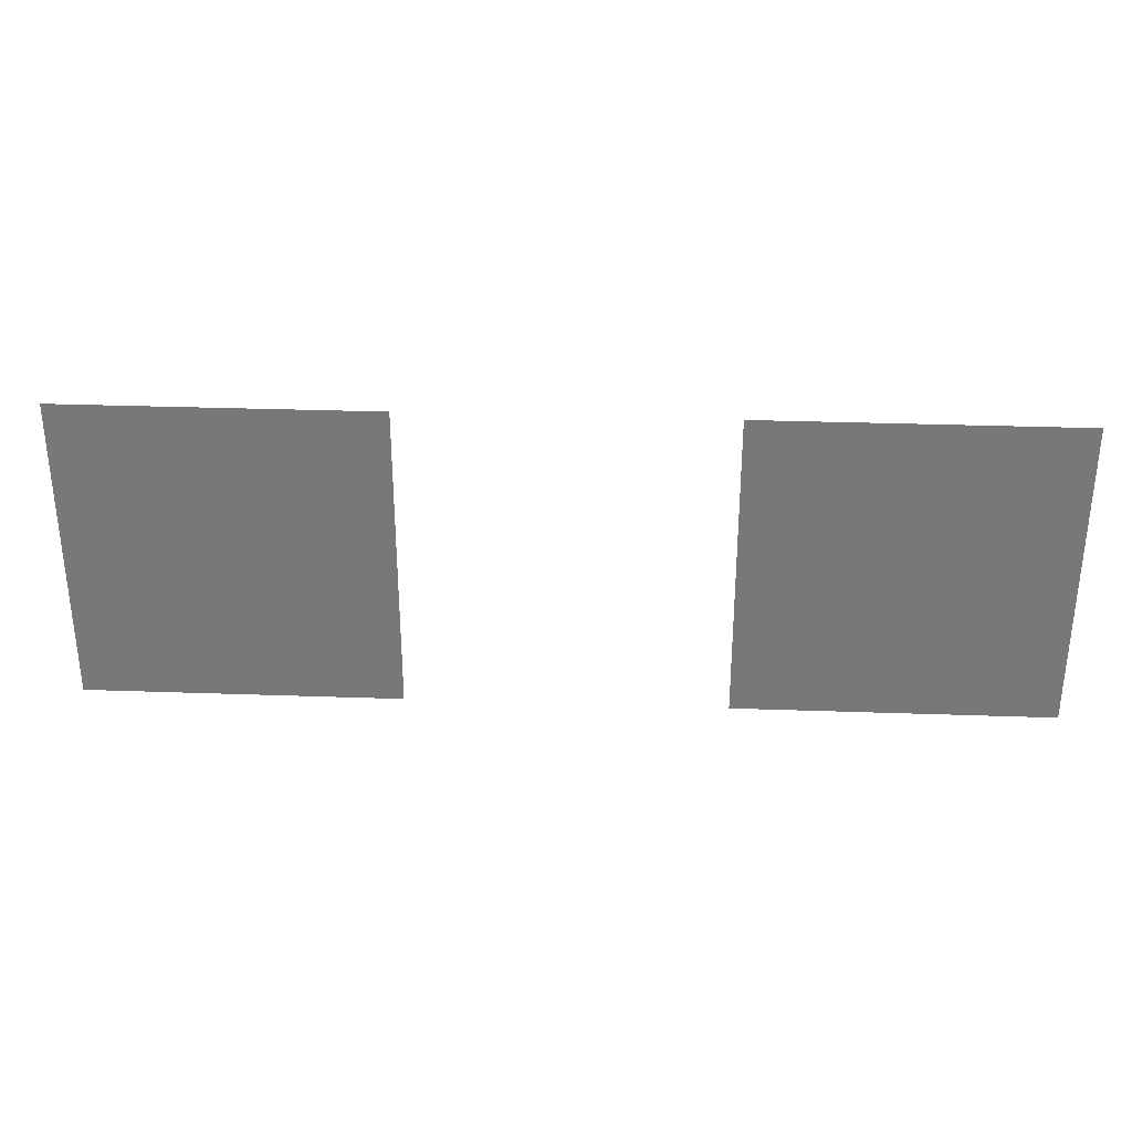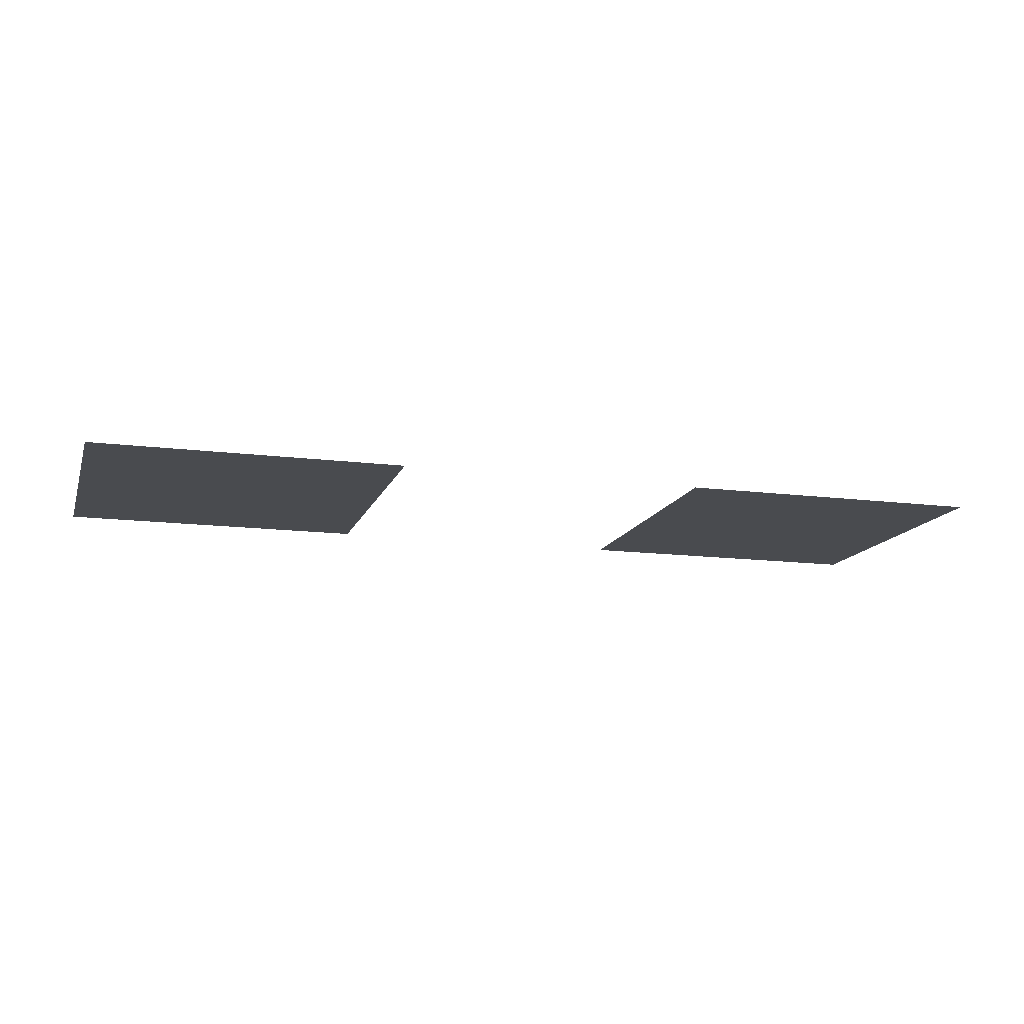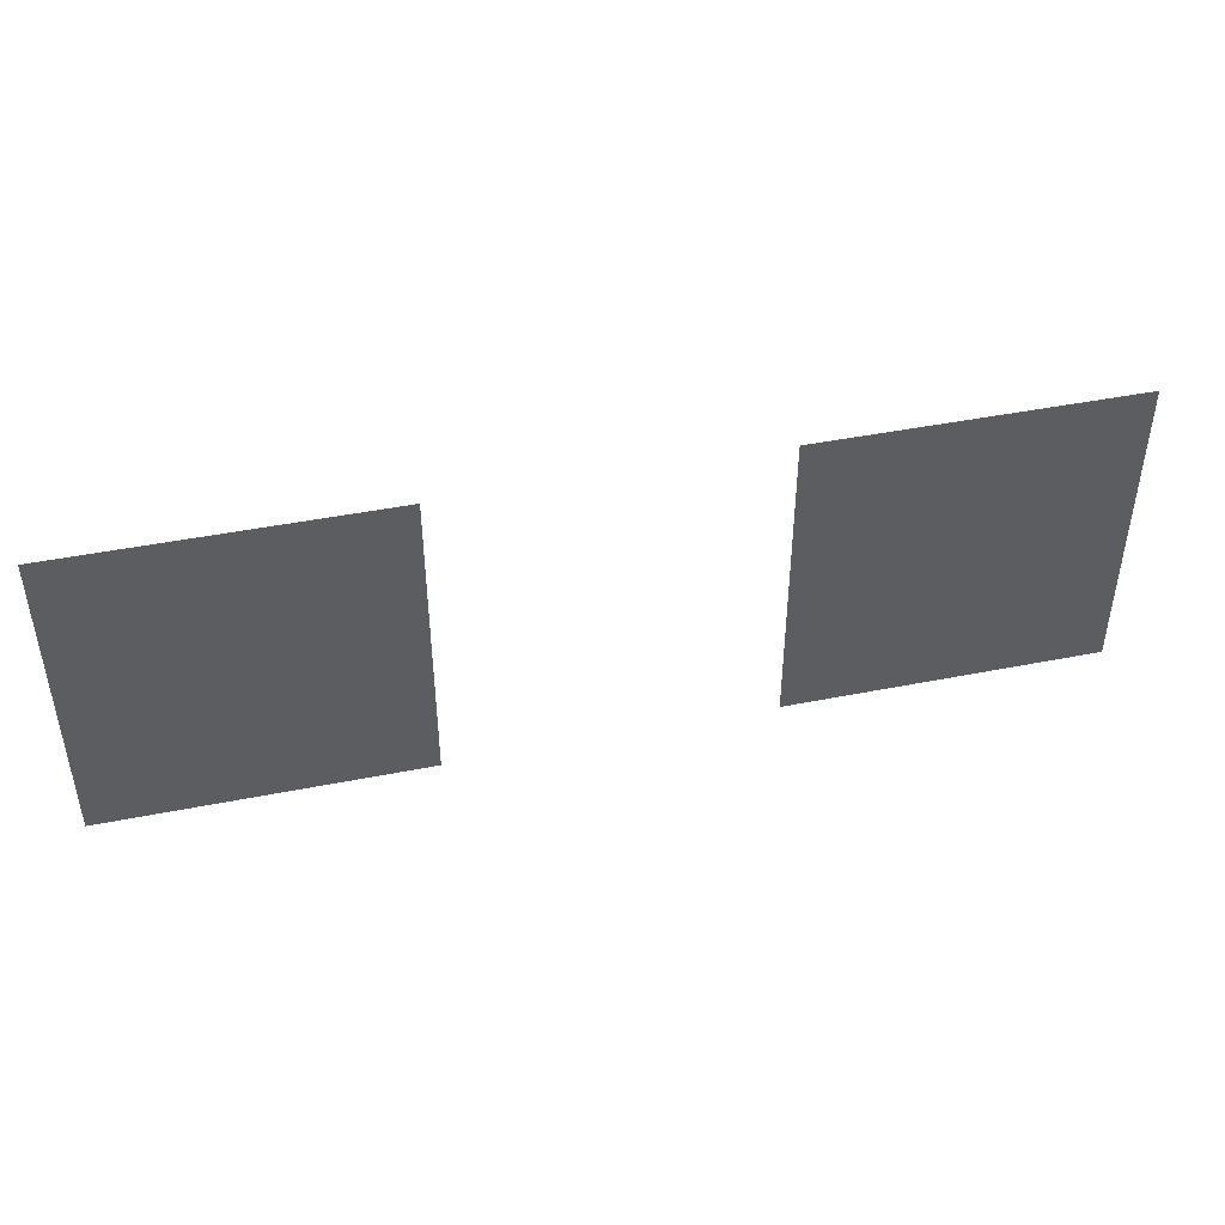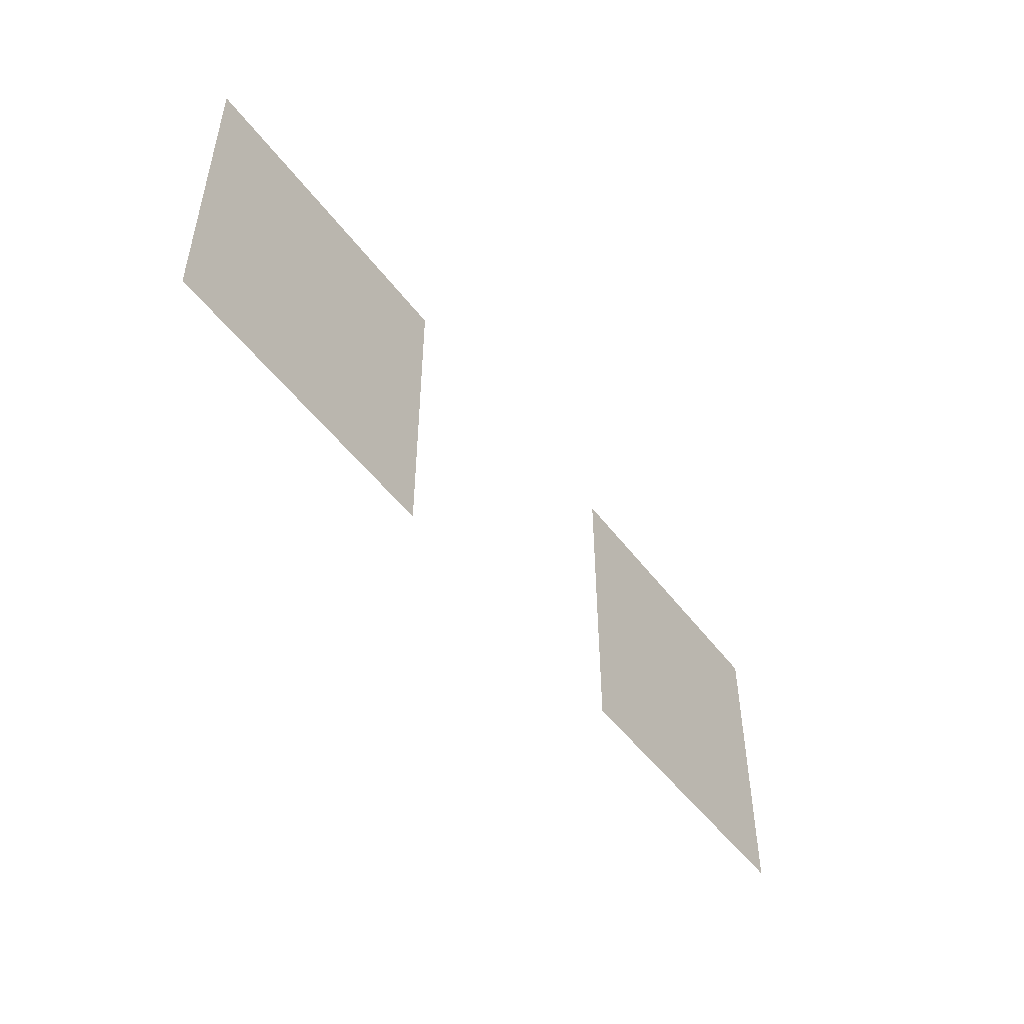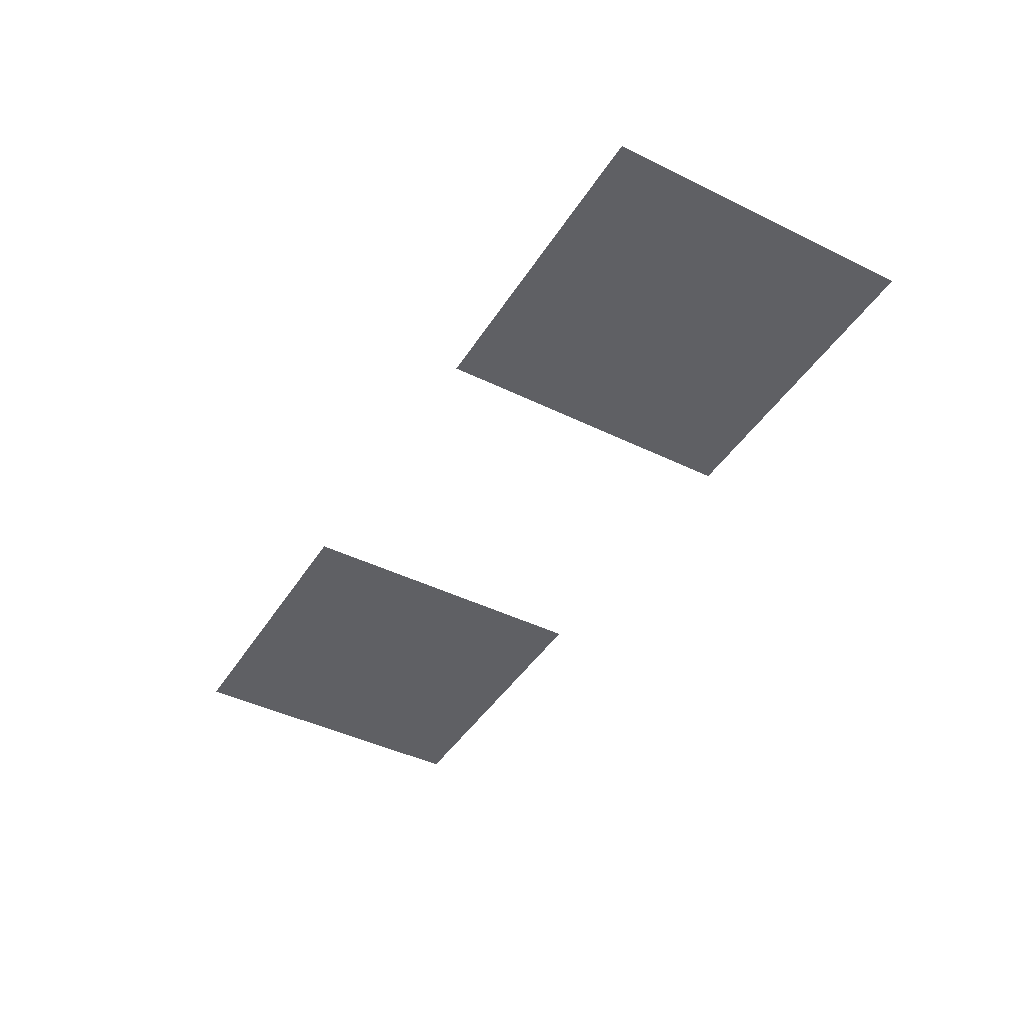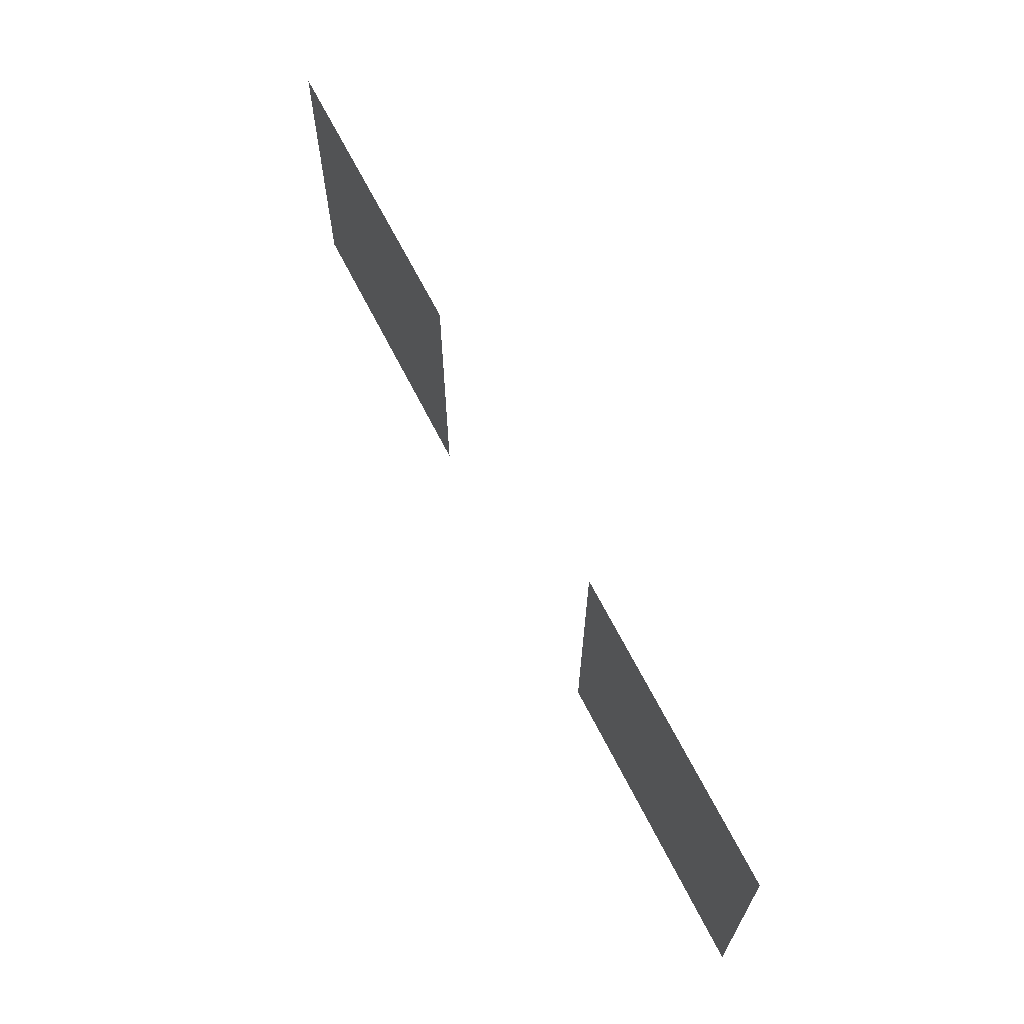
<metadata>
{"format":"obj","ext":"obj","renderer":"f3d","projection":"perspective","resolution":1024,"background":"white","views":[{"elev":32.2,"azim":-177.2,"up":"+Y"},{"elev":-13.9,"azim":164.1,"up":"+Z"},{"elev":44.8,"azim":167.0,"up":"+Y"},{"elev":-49.6,"azim":-54.7,"up":"+Y"},{"elev":-43.4,"azim":59.9,"up":"+Z"},{"elev":65.7,"azim":-116.7,"up":"+Y"}]}
</metadata>
<code>
v 0 0 0
v 1 0 0
v 1 1 0
v 0 1 0
v 2 0 0
v 3 0 0
v 3 1 0
v 2 1 0
f 1 2 3 4
f 5 6 7 8

</code>
